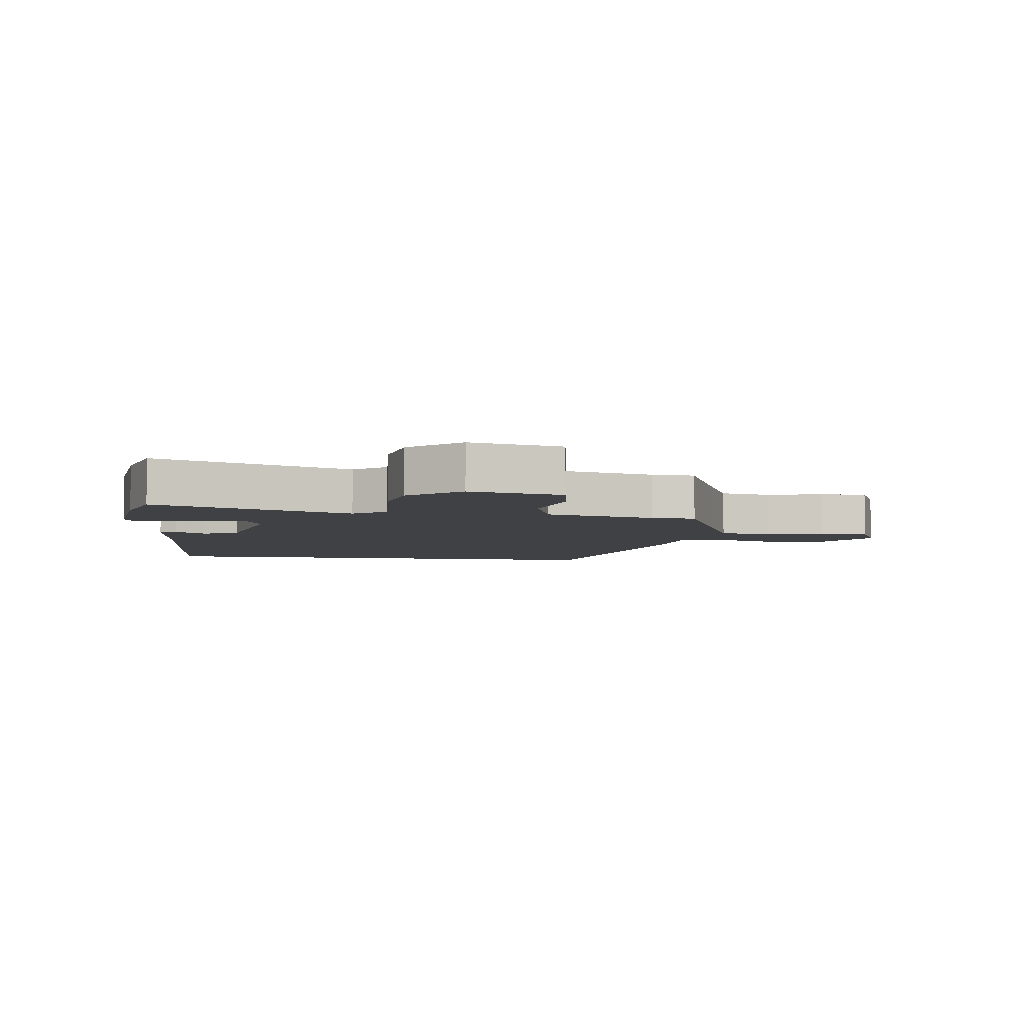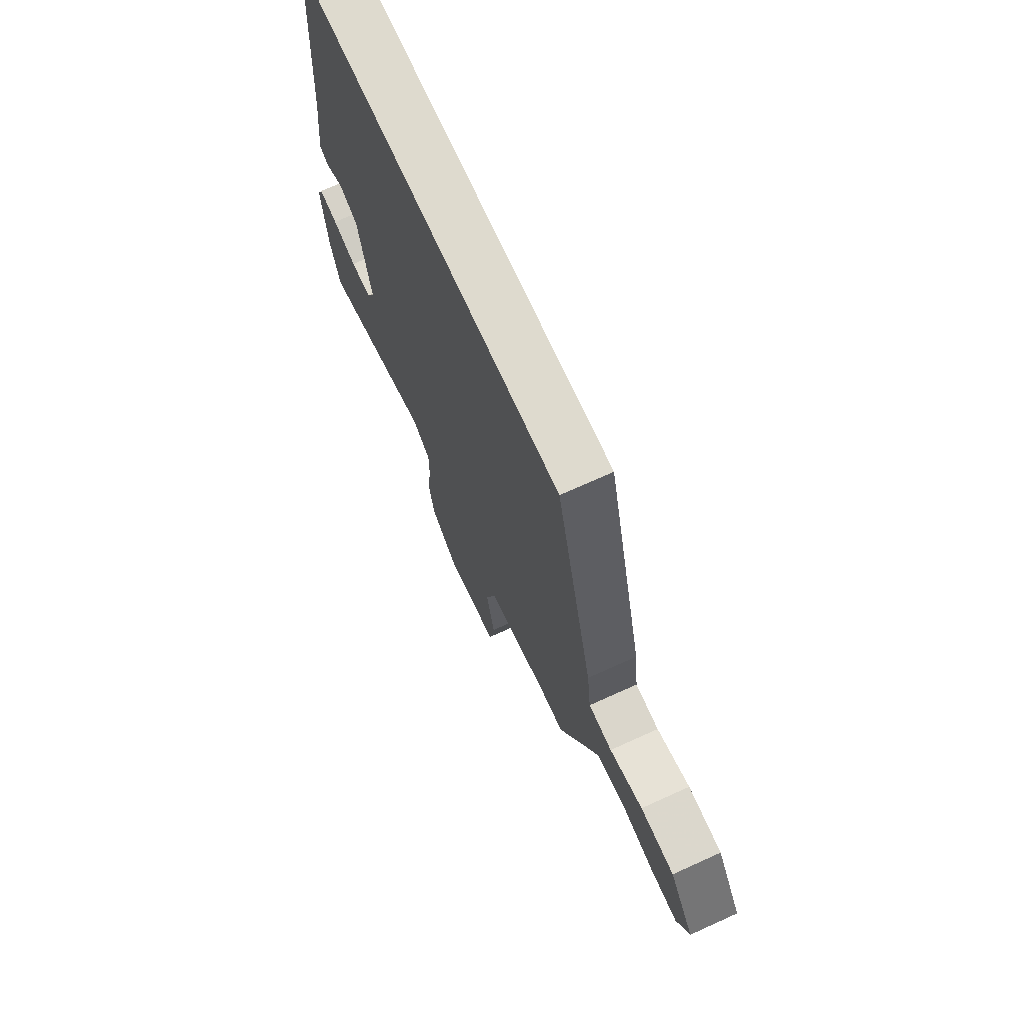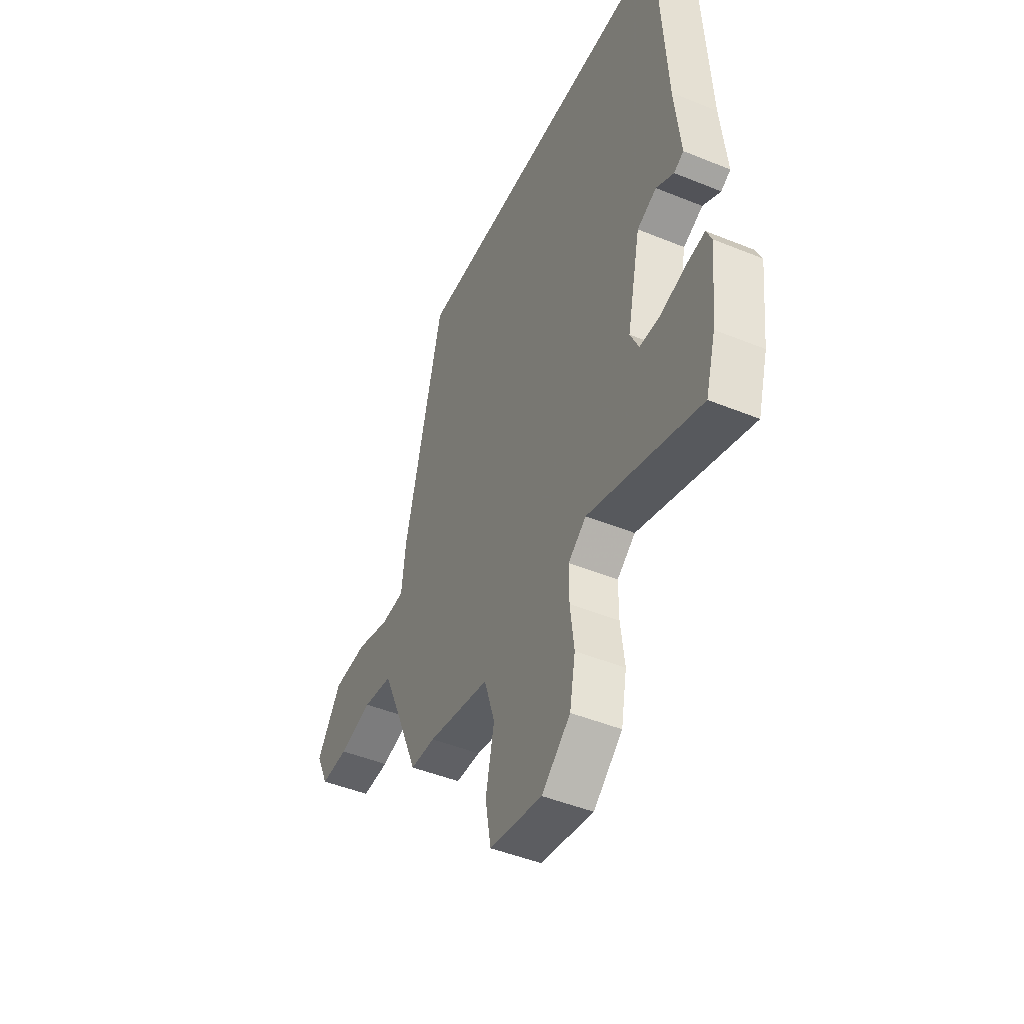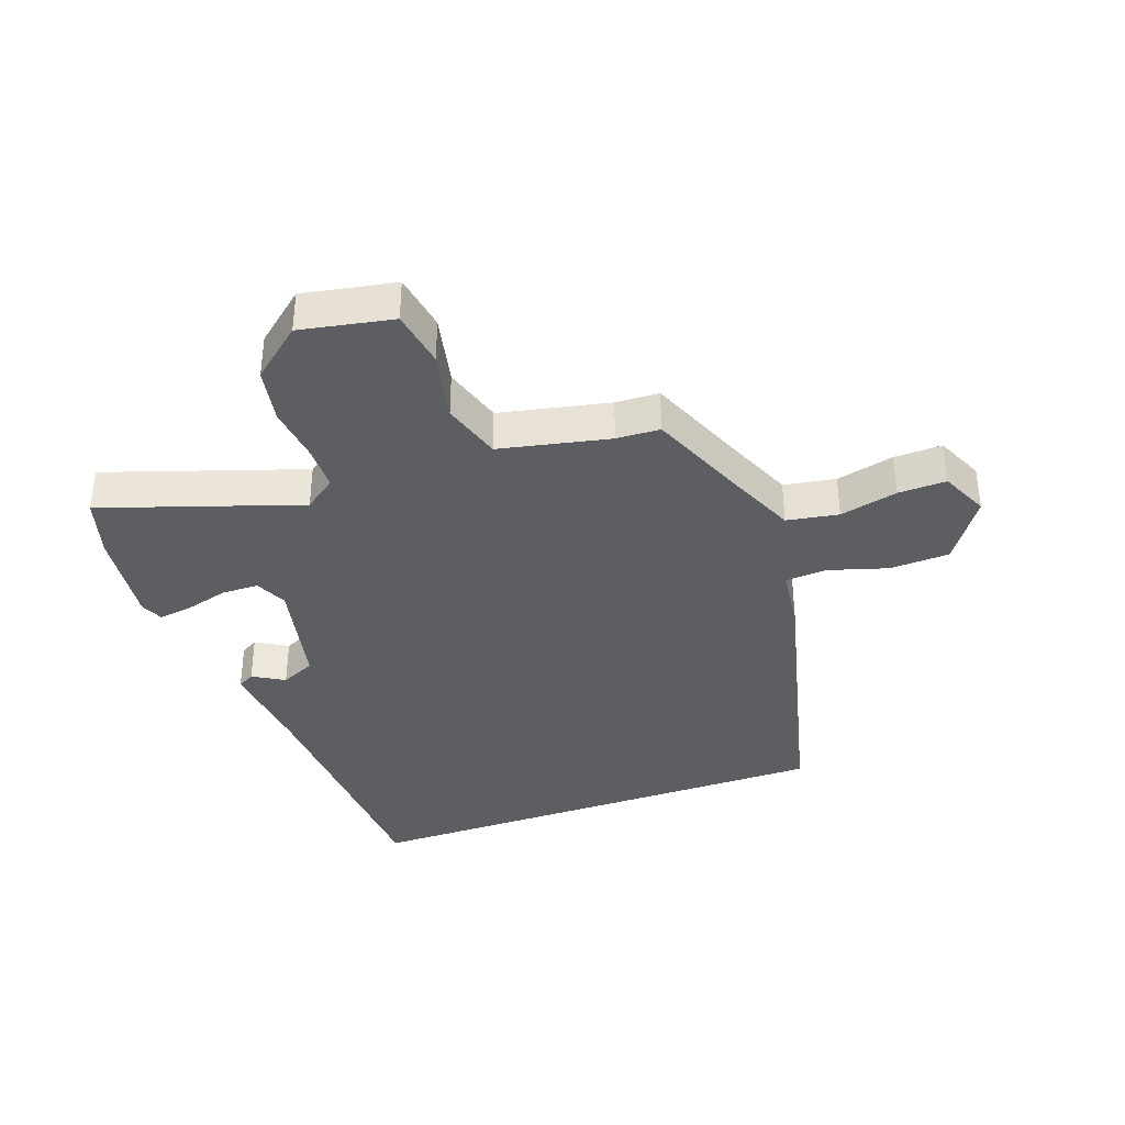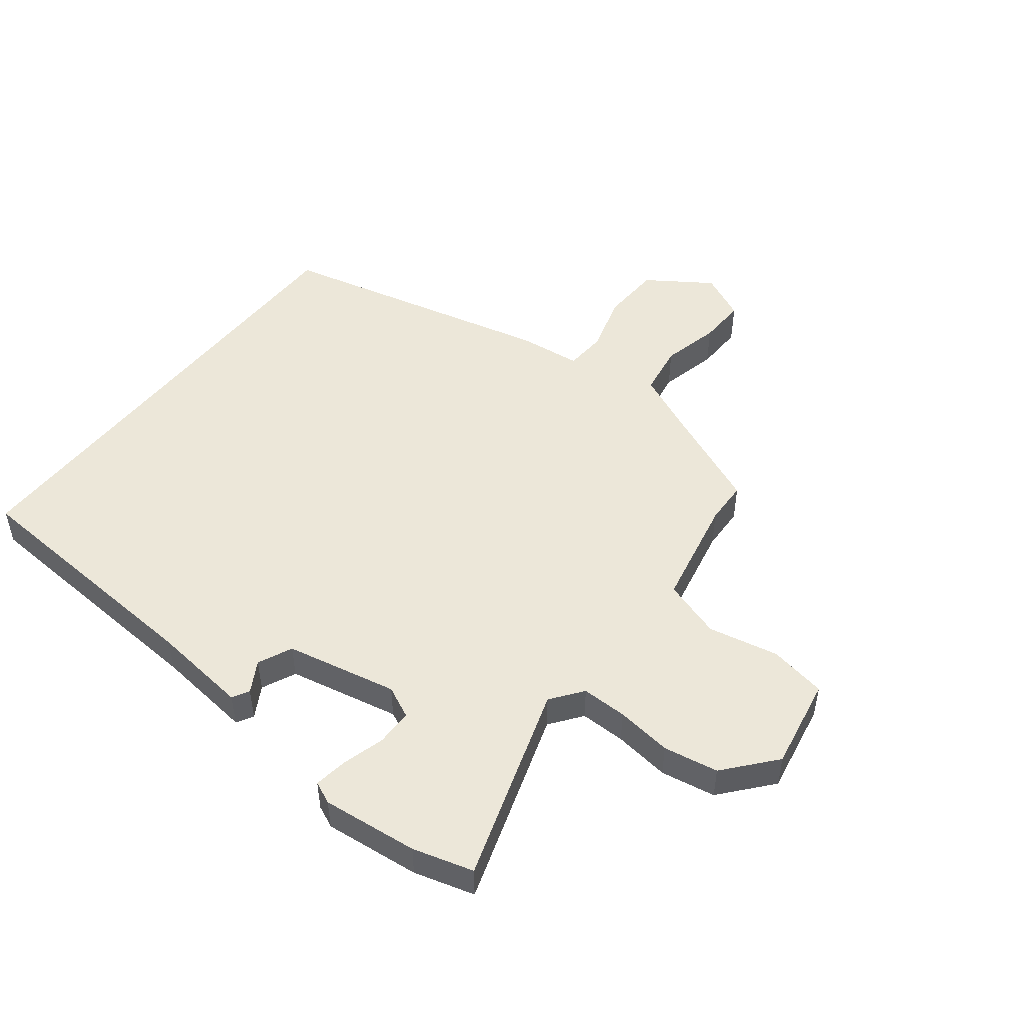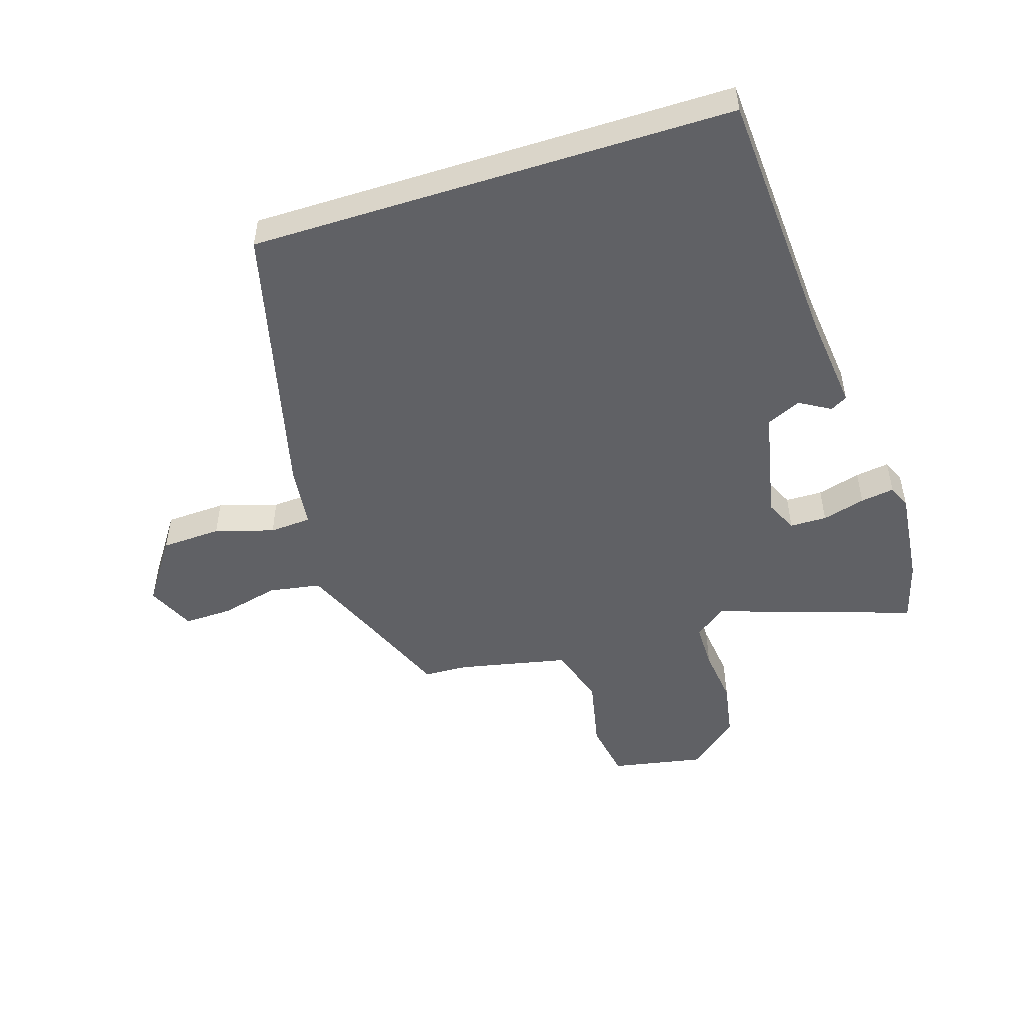
<metadata>
{"format":"obj","ext":"obj","renderer":"f3d","projection":"perspective","resolution":1024,"background":"white","views":[{"elev":-5.4,"azim":172.0,"up":"+Y"},{"elev":71.1,"azim":-114.4,"up":"+Z"},{"elev":-46.4,"azim":65.0,"up":"+Z"},{"elev":-37.4,"azim":-160.5,"up":"+Y"},{"elev":49.7,"azim":128.2,"up":"+Y"},{"elev":-50.4,"azim":17.6,"up":"+Y"}]}
</metadata>
<code>
v -0.39 0.07 -0.457
v -0.456 0.07 -0.3
v -0.503 0.07 -0.192
v -0.586 0.07 -0.178
v -0.679 0.07 -0.2
v -0.756 0.07 -0.202
v -0.791 0.07 -0.126
v -0.722 0.07 -0.025
v -0.626 0.07 -0.021
v -0.532 0.07 -0.049
v -0.465 0.07 -0.045
v -0.453 0.07 0.056
v -0.344 0.07 0.5
v 0.43 0.07 0.5
v 0.455 0.07 0.088
v 0.472 0.07 -0.069
v 0.445 0.07 -0.084
v 0.395 0.07 -0.055
v 0.34 0.07 -0.08
v 0.302 0.07 -0.259
v 0.326 0.07 -0.31
v 0.385 0.07 -0.311
v 0.454 0.07 -0.292
v 0.508 0.07 -0.284
v 0.524 0.07 -0.32
v 0.507 0.07 -0.475
v 0.479 0.07 -0.572
v 0.163 0.07 -0.468
v 0.112 0.07 -0.506
v 0.112 0.07 -0.579
v 0.123 0.07 -0.669
v 0.107 0.07 -0.757
v 0.026 0.07 -0.825
v -0.122 0.07 -0.797
v -0.138 0.07 -0.705
v -0.114 0.07 -0.592
v -0.144 0.07 -0.497
v -0.32 0.07 -0.46
v -0.39 0 -0.457
v -0.456 0 -0.3
v -0.503 0 -0.192
v -0.586 0 -0.178
v -0.679 0 -0.2
v -0.756 0 -0.202
v -0.791 0 -0.126
v -0.722 0 -0.025
v -0.626 0 -0.021
v -0.532 0 -0.049
v -0.465 0 -0.045
v -0.453 0 0.056
v -0.344 0 0.5
v 0.43 0 0.5
v 0.455 0 0.088
v 0.472 0 -0.069
v 0.445 0 -0.084
v 0.395 0 -0.055
v 0.34 0 -0.08
v 0.302 0 -0.259
v 0.326 0 -0.31
v 0.385 0 -0.311
v 0.454 0 -0.292
v 0.508 0 -0.284
v 0.524 0 -0.32
v 0.507 0 -0.475
v 0.479 0 -0.572
v 0.163 0 -0.468
v 0.112 0 -0.506
v 0.112 0 -0.579
v 0.123 0 -0.669
v 0.107 0 -0.757
v 0.026 0 -0.825
v -0.122 0 -0.797
v -0.138 0 -0.705
v -0.114 0 -0.592
v -0.144 0 -0.497
v -0.32 0 -0.46
f 34 35 36
f 33 34 36
f 32 33 36
f 31 32 36
f 30 31 36
f 29 30 36 37
f 28 29 37 38
f 26 27 28
f 25 26 28
f 24 25 28
f 23 24 28
f 22 23 28
f 38 1 2
f 28 38 2
f 22 28 2
f 21 22 2
f 15 16 17 18
f 15 18 19
f 14 15 19
f 13 14 19
f 12 13 19
f 11 12 19
f 10 11 19 20
f 8 9 10
f 7 8 10
f 6 7 10
f 5 6 10
f 4 5 10
f 10 20 21
f 4 10 21
f 3 4 21
f 2 3 21
f 74 73 72
f 74 72 71
f 74 71 70
f 74 70 69
f 74 69 68
f 75 74 68 67
f 76 75 67 66
f 66 65 64
f 66 64 63
f 66 63 62
f 66 62 61
f 66 61 60
f 40 39 76
f 40 76 66
f 40 66 60
f 40 60 59
f 56 55 54 53
f 57 56 53
f 57 53 52
f 57 52 51
f 57 51 50
f 57 50 49
f 58 57 49 48
f 48 47 46
f 48 46 45
f 48 45 44
f 48 44 43
f 48 43 42
f 59 58 48
f 59 48 42
f 59 42 41
f 59 41 40
f 1 39 40 2
f 2 40 41 3
f 3 41 42 4
f 4 42 43 5
f 5 43 44 6
f 6 44 45 7
f 7 45 46 8
f 8 46 47 9
f 9 47 48 10
f 10 48 49 11
f 11 49 50 12
f 12 50 51 13
f 13 51 52 14
f 14 52 53 15
f 15 53 54 16
f 16 54 55 17
f 17 55 56 18
f 18 56 57 19
f 19 57 58 20
f 20 58 59 21
f 21 59 60 22
f 22 60 61 23
f 23 61 62 24
f 24 62 63 25
f 25 63 64 26
f 26 64 65 27
f 27 65 66 28
f 28 66 67 29
f 29 67 68 30
f 30 68 69 31
f 31 69 70 32
f 32 70 71 33
f 33 71 72 34
f 34 72 73 35
f 35 73 74 36
f 36 74 75 37
f 37 75 76 38
f 38 76 39 1

</code>
